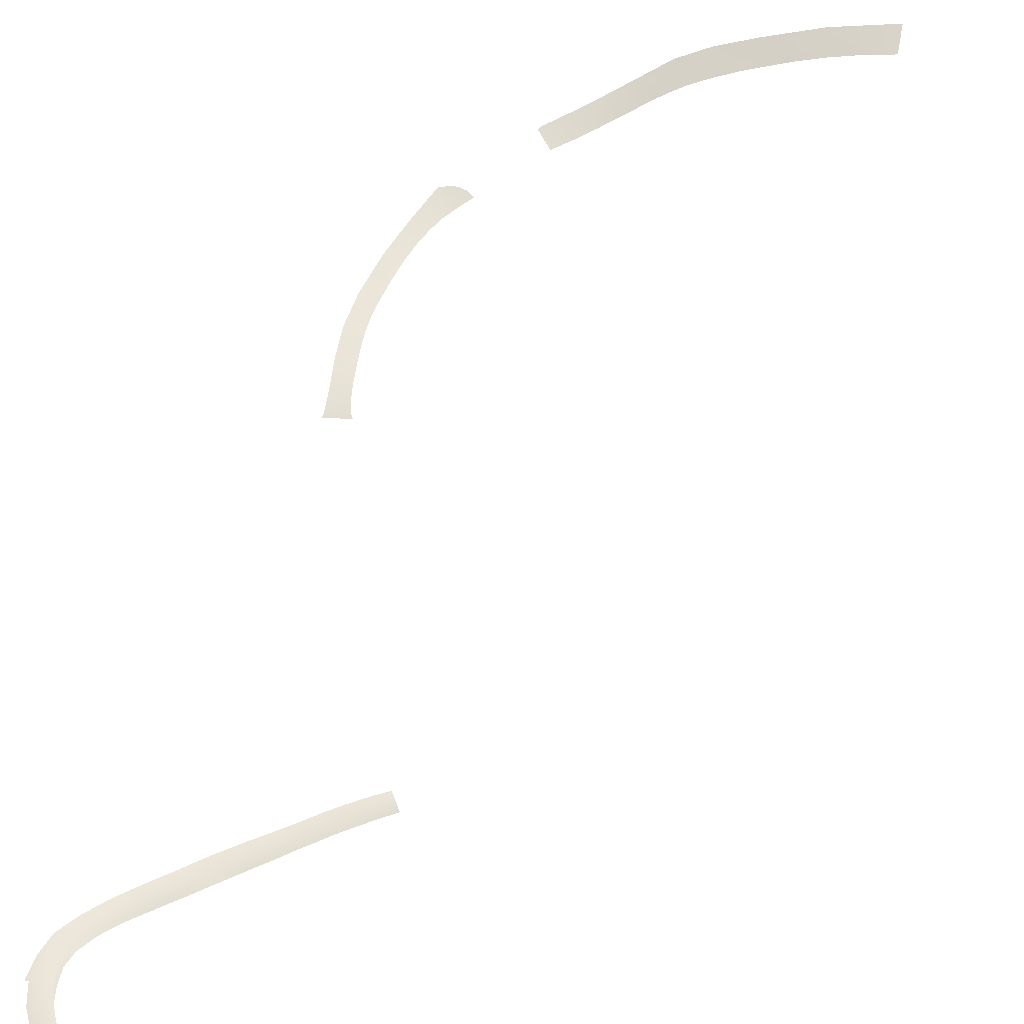
<metadata>
{"format":"obj","ext":"obj","renderer":"f3d","projection":"perspective","resolution":1024,"background":"white","views":[{"elev":69.0,"azim":-173.8,"up":"+Z"}]}
</metadata>
<code>
o polygon760
v 2991 -4471 -2164
v 2943 -4555 -2178
v 3014 -4579 -2177
v 2895 -4622 -2188
v 2915 -4762 -2195
v 2834 -4685 -2195
v 2896 -4770 -2195
v 2874 -4774 -2195
v 2905 -4782 -2195
v 2882 -4790 -2195
v 2768 -4744 -2195
v 2804 -4775 -2195
v 2780 -4733 -2195
v 2809 -4760 -2195
v 2841 -4771 -2195
v 2842 -4788 -2195
v 2248 -5142 -2180
v 2175 -5188 -2167
v 2226 -5285 -2172
v 2052 -5262 -2139
v 2103 -5362 -2147
v 1971 -5307 -2118
v 1890 -5343 -2097
v 1126 -5475 -1897
v 1287 -5595 -1939
v 1279 -5468 -1938
v 1569 -5556 -2012
v 1416 -5454 -1975
v 1553 -5432 -2012
v 3251 -3575 -2016
v 3162 -3582 -2016
v 3243 -3689 -2022
v 3168 -3638 -2019
v 3170 -3694 -2022
v 3240 -3843 -2044
v 3169 -3769 -2033
v 3165 -3845 -2044
v 3227 -4001 -2070
v 3160 -3921 -2057
v 3152 -3996 -2070
v 3184 -4181 -2108
v 3135 -4083 -2088
v 3110 -4170 -2106
v 3104 -4397 -2148
v 3074 -4275 -2128
v 3034 -4380 -2148
v 1815 -5370 -2077
v 1773 -5517 -2063
v 1939 -5459 -2104
v 2438 -5024 -2195
v 2321 -5096 -2190
v 2495 -5110 -2195
v 2373 -5190 -2190
v 962.9 -5602 -1858
v 972.8 -5471 -1856
v 1647 -5414 -2035
v 1740 -5390 -2058
v 3276 -3573 -2016
v 3268 -3688 -2022
v 3265 -3843 -2043
v 3252 -4003 -2070
v 3209 -4184 -2108
v 3129 -4402 -2148
v 3038 -4587 -2176
v 1572 -5581 -2012
v 1779 -5541 -2064
v 1949 -5482 -2105
v 2113 -5382 -2148
v 2237 -5304 -2172
v 2384 -5209 -2189
v 2508 -5127 -2194
v 960.9 -5628 -1858
v 1289 -5621 -1939
v 2932 -4777 -2194
v 2523 -5111 -2195
v 2454 -5012 -2195
v 3282 -3548 -2016
v 3149 -3558 -2016
v 2845 -305.7 -177.4
v 2984 -278.2 -173.8
v 2980 -255 -167.4
v 3132 -234.9 -165.9
v 3128 -147 -168.9
v 3257 -238.4 -164.6
v 3265 -155.4 -168.8
v 3325 -242.9 -164.8
v 3411 -176.9 -170.6
v 3393 -252.8 -165
v 3455 -271.3 -170.2
v 3391 -271.6 -168.1
v 3449 -288.3 -173.4
v 3662 -422.2 -197.6
v 3647 -432.2 -201.1
v 3709 -494.6 -209.2
v 3692 -502.6 -213.2
v 3734 -568.2 -222.2
v 3715 -571.1 -225.8
v 3737 -642.7 -234.9
v 3717 -641.4 -240.7
v 3727 -719.7 -256.9
v 3708 -712.1 -260.5
v 3693 -782.7 -280.4
v 3677 -772.3 -280.4
v 3832 -644.4 -247.3
v 3816 -644.9 -245.3
v 3806 -743.6 -265.9
v 3790 -739.9 -263.1
v 3764 -830.1 -284.5
v 3748 -820.2 -283
v 3687 -909.7 -314.3
v 3673 -898.3 -311
v 3595 -965.3 -339.6
v 3631 -856.6 -309.8
v 3557 -918.2 -339.6
v 3807 -552 -230.3
v 3776 -468.7 -219.5
v 3211 -1161 -473
v 3197 -1141 -474.2
v 3144 -1207 -500.1
v 3131 -1189 -502.9
v 3080 -1252 -527
v 3066 -1233 -528.7
v 3013 -1298 -556.3
v 3001 -1280 -557.8
v 2936 -1326 -588
v 3043 -1343 -556.3
v 2947 -1344 -586.4
v 2977 -1388 -586.4
v 2886 -1389 -614.8
v 2915 -1431 -614.8
v 2815 -1434 -648.9
v 2843 -1479 -648.9
v 2657 -1505 -716.4
v 2666 -1524 -714.6
v 2725 -1466 -686.5
v 2736 -1484 -684.7
v 2803 -1416 -650.6
v 2875 -1369 -616.5
v 3474 -950.4 -367.1
v 3406 -996.6 -393.3
v 3485 -969.9 -366.4
v 3418 -1017 -392
v 3453 -1066 -392
v 3380 -1115 -419.9
v 3464 -1081 -397.9
v 3392 -1132 -425.6
v 3347 -1066 -419.9
v 3274 -1118 -448.6
v 3308 -1165 -448.6
v 3245 -1209 -473
v 3321 -1183 -452.2
v 3257 -1226 -476.6
v 2714 -327.9 -170.8
v 2826 -308.3 -179.8
v 2710 -307.4 -164.4
v 2838 -280.8 -169
v 2821 -230.4 -162.3
v 2961 -160.8 -168.9
v 2368 -301.8 -152
v 2403 -396.6 -152
v 2463 -270.1 -153.2
v 2493 -364.6 -153.2
v 2598 -332.9 -158.9
v 2502 -384.8 -159.3
v 2602 -354.1 -164.4
v 3543 -224.1 -183.4
v 3512 -296.9 -175.4
v 3559 -322.3 -180.4
v 3548 -336.2 -184.2
v 3590 -365.7 -189.8
v 3655 -300.4 -195.6
v 3603 -353.2 -185.5
v 2327 -452.1 -153.4
v 2412 -415.8 -155.2
v 2319 -432.7 -151.1
v 2280 -343.3 -151.1
v 3110 -1298 -527
v 3122 -1315 -533
v 3054 -1360 -562.3
v 3531 -1034 -371.6
v 3520 -1019 -366.4
v 3178 -1254 -500.1
v 3190 -1271 -505.2
v 2697 -1584 -722.2
v 2770 -1545 -692.3
v 2688 -1568 -714.6
v 2760 -1529 -684.7
v 2853 -1496 -654.2
v 2573 -237.8 -158.9
v 2689 -206.8 -164.4
v 3133 -256.4 -171.2
v 3256 -258.5 -169.6
v 3323 -262.4 -168.9
v 3721 -381.3 -207.8
v 3260 -1097 -448.4
v 3607 -977.9 -345
v 2804 -180.2 -169
v 3503 -312.1 -178.7
v 2988 -1404 -591.8
v 2926 -1448 -620.2
v 3617 -840.8 -310.1
v 3546 -899.9 -339.4
v 3334 -1046 -420.9
f 3 2 1
f 4 2 3
f 5 4 3
f 6 4 5
f 7 6 5
f 8 6 7
f 9 8 7
f 10 8 9
f 13 12 11
f 14 12 13
f 6 14 13
f 15 14 6
f 8 15 6
f 16 15 8
f 10 16 8
f 19 18 17
f 20 18 19
f 21 20 19
f 22 20 21
f 23 22 21
f 26 25 24
f 27 25 26
f 28 27 26
f 29 27 28
f 32 31 30
f 33 31 32
f 34 33 32
f 35 34 32
f 36 34 35
f 37 36 35
f 38 37 35
f 39 37 38
f 40 39 38
f 41 40 38
f 42 40 41
f 43 42 41
f 44 43 41
f 45 43 44
f 46 45 44
f 23 48 47
f 49 48 23
f 21 49 23
f 44 1 46
f 3 1 44
f 52 51 50
f 53 51 52
f 53 17 51
f 19 17 53
f 55 25 54
f 24 25 55
f 56 27 29
f 57 27 56
f 57 48 27
f 47 48 57
f 16 14 15
f 12 14 16
f 9 7 5
f 59 30 58
f 32 30 59
f 60 32 59
f 35 32 60
f 61 35 60
f 38 35 61
f 62 38 61
f 41 38 62
f 63 41 62
f 44 41 63
f 64 44 63
f 48 65 27
f 66 65 48
f 49 66 48
f 67 66 49
f 68 67 49
f 21 68 49
f 69 68 21
f 19 69 21
f 70 69 19
f 53 70 19
f 71 53 52
f 70 53 71
f 54 73 72
f 25 73 54
f 25 65 73
f 27 65 25
f 5 74 9
f 3 74 5
f 3 64 74
f 44 64 3
f 52 75 71
f 76 75 52
f 50 76 52
f 30 77 58
f 78 77 30
f 31 78 30
f 81 80 79
f 82 80 81
f 83 82 81
f 84 82 83
f 85 84 83
f 86 84 85
f 87 86 85
f 88 86 87
f 89 88 87
f 90 88 89
f 91 90 89
f 94 93 92
f 95 93 94
f 96 95 94
f 97 95 96
f 98 97 96
f 99 97 98
f 100 99 98
f 101 99 100
f 102 101 100
f 103 101 102
f 106 105 104
f 107 105 106
f 108 107 106
f 109 107 108
f 110 109 108
f 111 109 110
f 112 111 110
f 113 111 112
f 114 113 112
f 102 111 113
f 109 111 102
f 100 109 102
f 107 109 100
f 98 107 100
f 105 107 98
f 96 105 98
f 115 105 96
f 116 115 96
f 119 118 117
f 120 118 119
f 121 120 119
f 122 120 121
f 123 122 121
f 124 122 123
f 125 124 123
f 126 123 121
f 127 123 126
f 128 127 126
f 129 127 128
f 130 129 128
f 131 129 130
f 132 131 130
f 135 134 133
f 136 134 135
f 137 136 135
f 131 136 137
f 138 131 137
f 129 131 138
f 141 140 139
f 142 140 141
f 143 142 141
f 144 142 143
f 145 144 143
f 146 144 145
f 144 147 142
f 148 147 144
f 149 148 144
f 150 148 149
f 151 150 149
f 152 150 151
f 155 154 153
f 156 154 155
f 157 156 155
f 81 156 157
f 158 81 157
f 83 81 158
f 161 160 159
f 162 160 161
f 163 162 161
f 164 162 163
f 165 164 163
f 166 89 87
f 167 89 166
f 168 167 166
f 169 167 168
f 170 169 168
f 171 168 166
f 172 168 171
f 92 172 171
f 170 172 92
f 93 170 92
f 175 174 173
f 160 174 175
f 176 160 175
f 159 160 176
f 177 121 119
f 126 121 177
f 178 126 177
f 179 126 178
f 143 180 145
f 181 180 143
f 141 181 143
f 114 181 141
f 150 117 148
f 182 117 150
f 152 182 150
f 183 182 152
f 182 119 117
f 177 119 182
f 183 177 182
f 178 177 183
f 186 185 184
f 187 185 186
f 134 187 186
f 136 187 134
f 187 188 185
f 132 188 187
f 136 132 187
f 131 132 136
f 163 153 165
f 155 153 163
f 189 155 163
f 190 155 189
f 82 191 80
f 192 191 82
f 84 192 82
f 193 192 84
f 194 92 171
f 94 92 194
f 116 94 194
f 96 94 116
f 195 117 118
f 148 117 195
f 147 148 195
f 181 196 180
f 112 196 181
f 114 112 181
f 157 197 158
f 190 197 157
f 155 190 157
f 167 91 89
f 198 91 167
f 169 198 167
f 193 88 90
f 86 88 193
f 84 86 193
f 179 128 126
f 199 128 179
f 199 130 128
f 200 130 199
f 201 102 113
f 103 102 201
f 114 139 202
f 141 139 114
f 162 174 160
f 164 174 162
f 203 142 147
f 140 142 203
f 138 127 129
f 125 127 138
f 156 79 154
f 81 79 156
f 113 202 201
f 114 202 113
f 149 146 151
f 144 146 149
f 200 132 130
f 188 132 200
f 127 125 123
f 189 163 161
f 170 168 172
f 196 112 110
f 203 147 195

</code>
